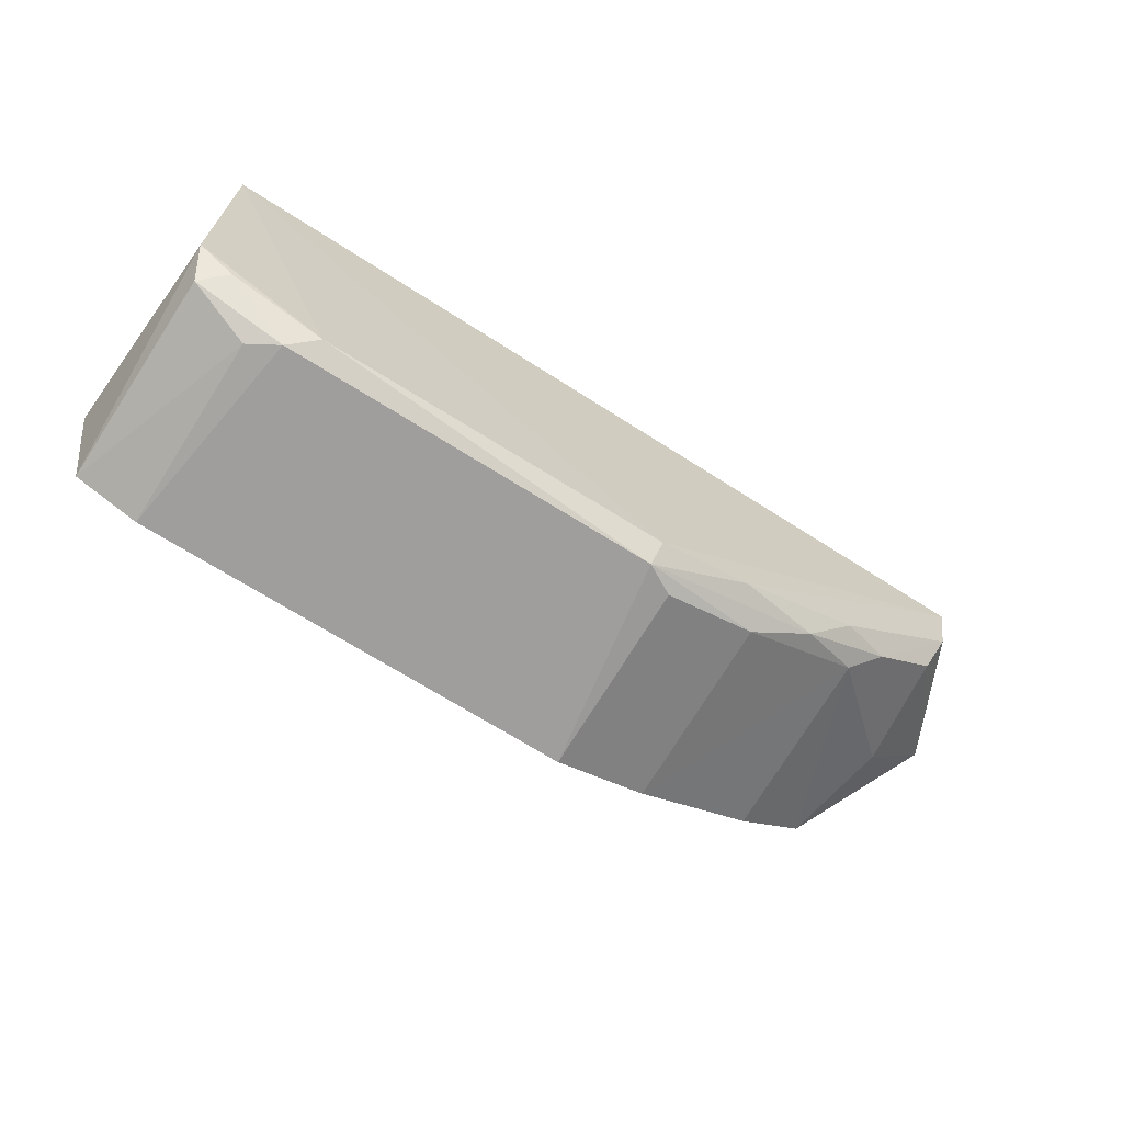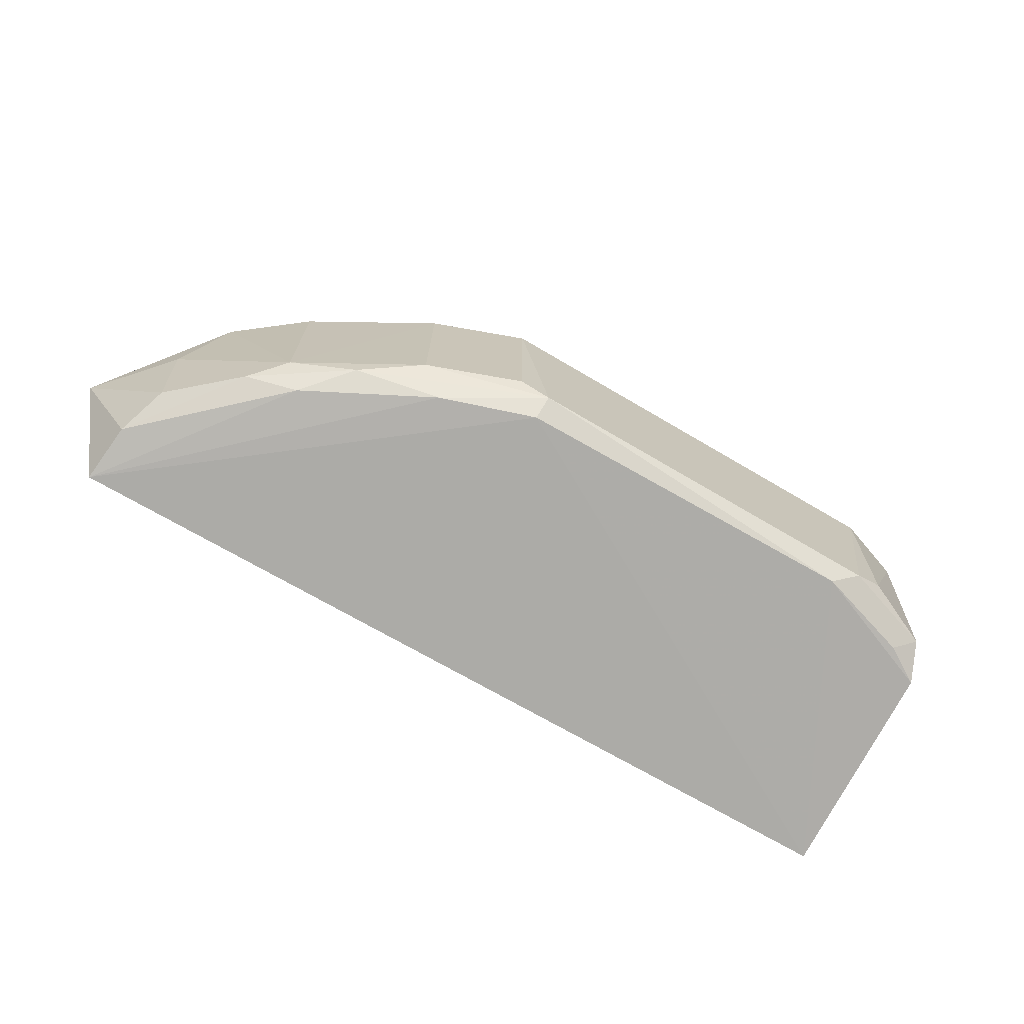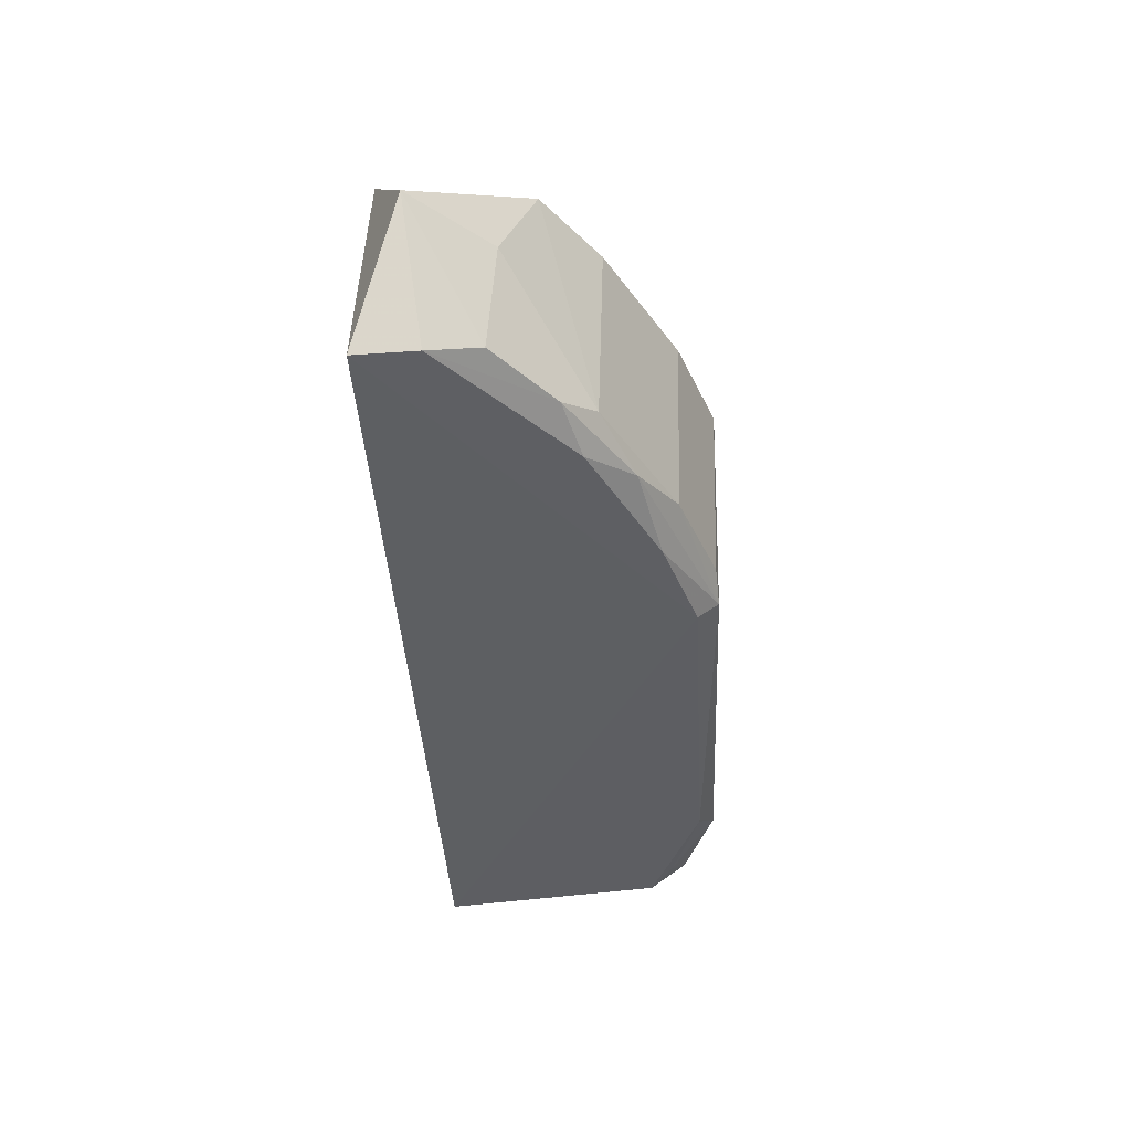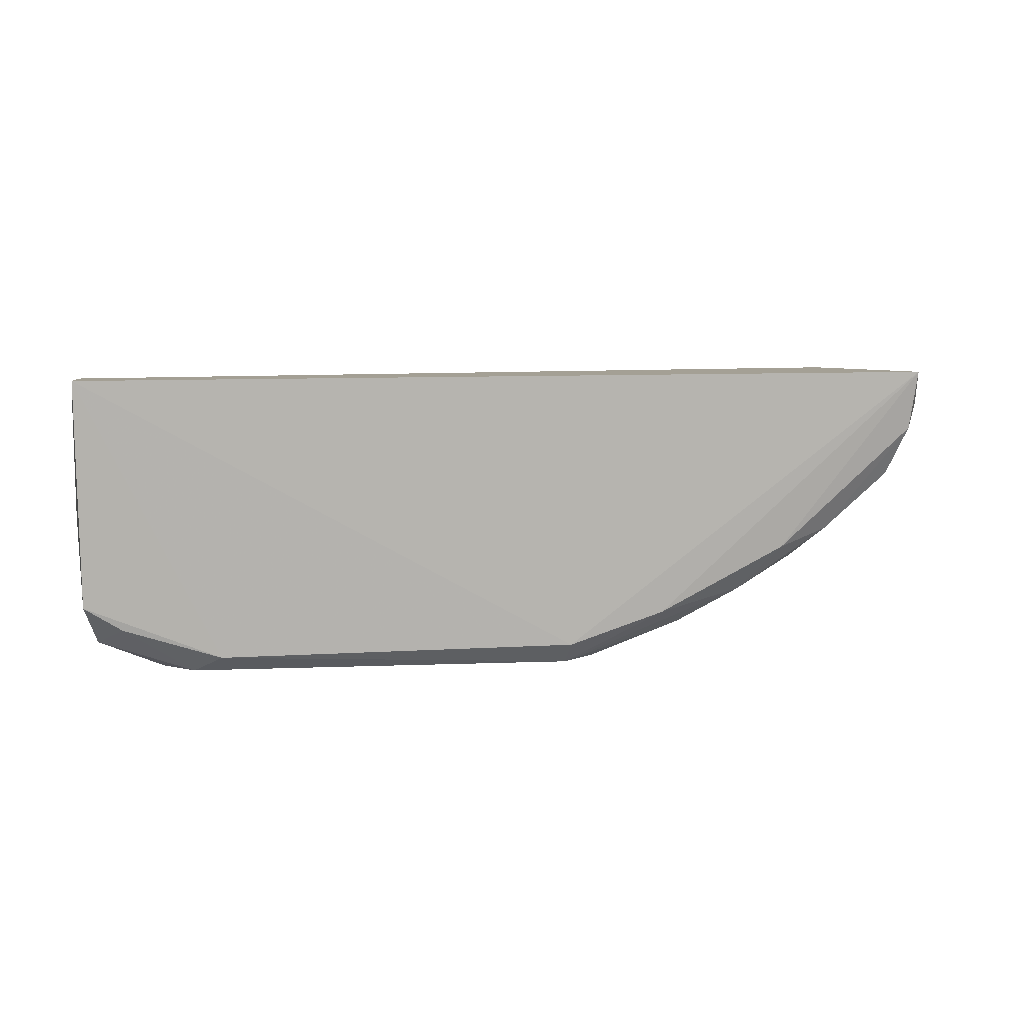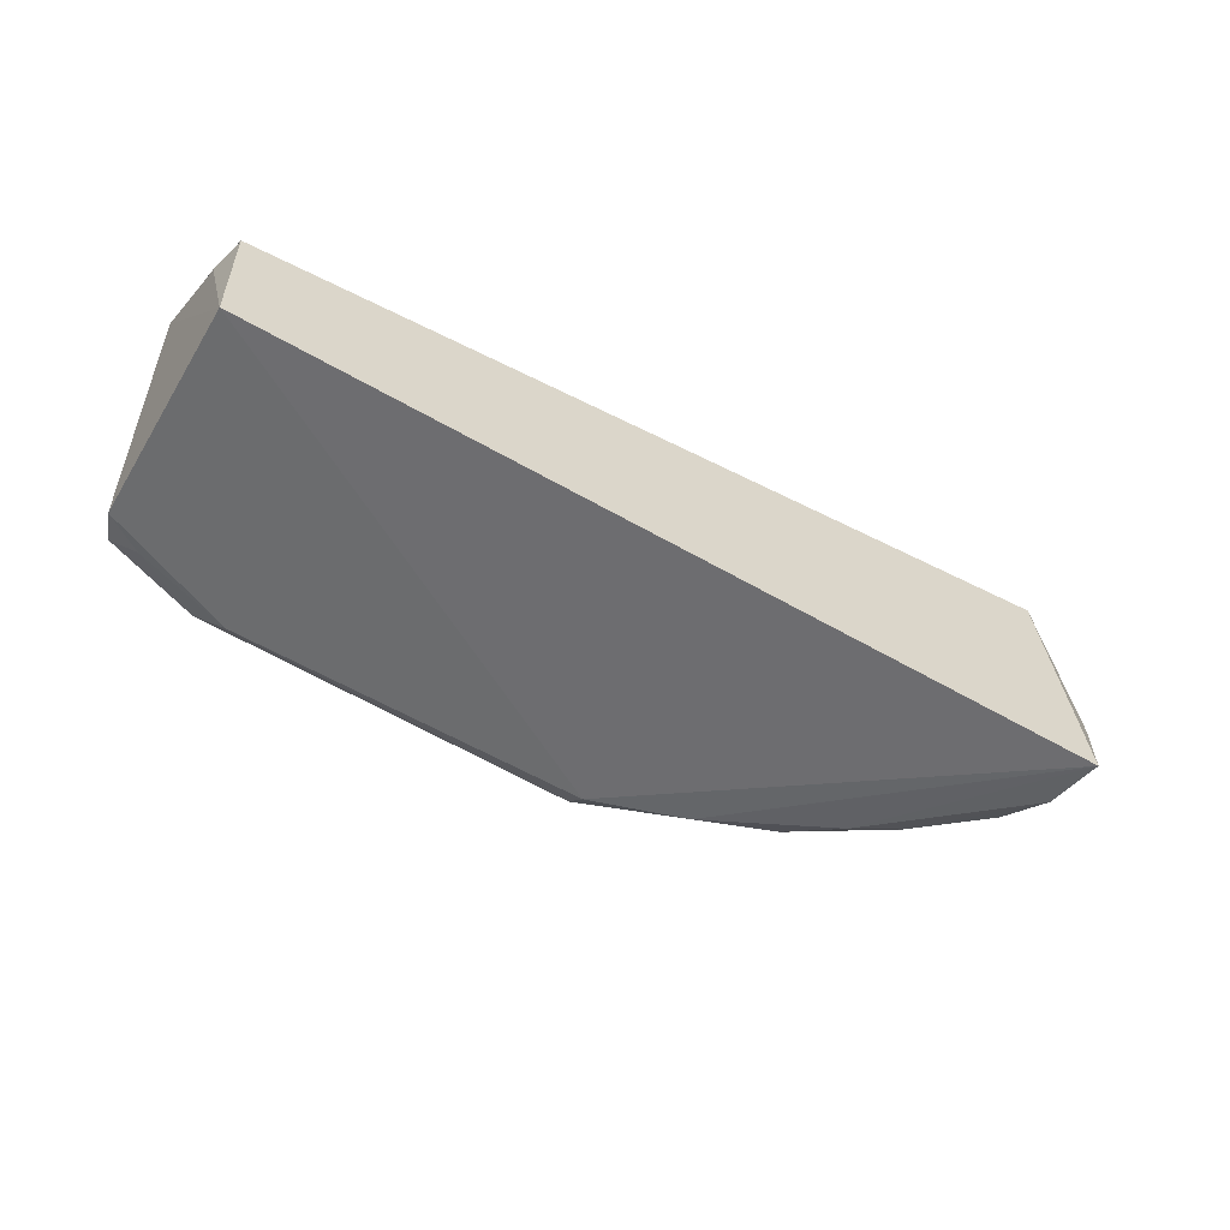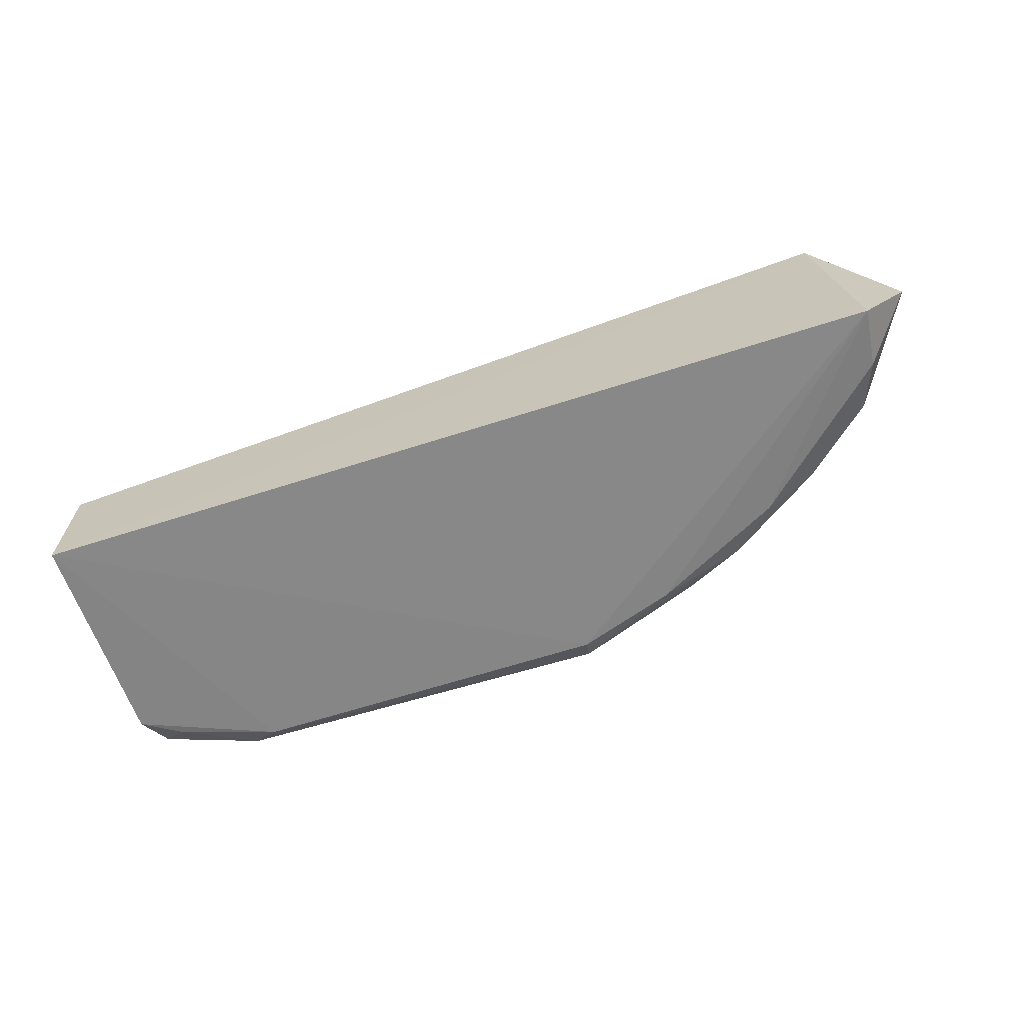
<metadata>
{"format":"obj","ext":"obj","renderer":"f3d","projection":"perspective","resolution":1024,"background":"white","views":[{"elev":-69.5,"azim":148.0,"up":"+Y"},{"elev":-73.4,"azim":-29.7,"up":"+Z"},{"elev":-39.5,"azim":-86.9,"up":"+Z"},{"elev":6.8,"azim":170.0,"up":"+Y"},{"elev":-56.9,"azim":148.4,"up":"+Z"},{"elev":-65.2,"azim":-162.5,"up":"+Z"}]}
</metadata>
<code>
v -0.02785 -0.3372 -0.3119
v 0.005742 -0.3035 -0.4174
v 0.008303 -0.2032 -0.3634
v -0.372 -0.2025 -0.3123
v -0.2728 -0.3207 -0.3997
v 0.01383 -0.2733 -0.3157
v -0.04253 -0.3352 -0.4078
v -0.2741 -0.3237 -0.3119
v -0.3846 -0.2005 -0.4202
v 0.002438 -0.3262 -0.3119
v 0.007493 -0.2016 -0.4242
v -0.2173 -0.3276 -0.4157
v -0.4087 -0.2197 -0.3583
v 8.693e-05 -0.3206 -0.4078
v -0.3631 -0.2679 -0.3119
v 0.01172 -0.2219 -0.358
v -0.05506 -0.3281 -0.4162
v -0.3198 -0.2837 -0.4147
v -0.2308 -0.3394 -0.3119
v -0.02886 -0.334 -0.3996
v -0.3287 -0.2901 -0.3993
v -0.216 -0.3371 -0.4078
v -0.01129 -0.3142 -0.4163
v -0.2612 -0.3134 -0.4153
v -0.3305 -0.2928 -0.3118
v -0.3002 -0.3043 -0.4078
v -0.3778 -0.2537 -0.3571
v -0.374 -0.2498 -0.4078
v -0.2299 -0.3361 -0.4
v -0.3818 -0.2275 -0.4163
v -0.3435 -0.276 -0.4078
f 6 3 4
f 10 6 4
f 10 2 6
f 11 6 2
f 11 9 4
f 11 4 3
f 12 9 11
f 13 4 9
f 14 2 10
f 15 10 4
f 15 4 13
f 16 11 3
f 16 3 6
f 16 6 11
f 17 12 11
f 17 11 2
f 19 8 5
f 20 14 10
f 20 10 1
f 20 1 7
f 20 7 14
f 21 5 8
f 22 17 7
f 22 12 17
f 22 7 1
f 22 1 19
f 23 14 7
f 23 7 17
f 23 17 2
f 23 2 14
f 24 18 9
f 24 9 12
f 24 12 22
f 25 21 8
f 25 15 21
f 25 1 10
f 25 10 15
f 25 19 1
f 25 8 19
f 26 5 21
f 26 18 24
f 26 24 22
f 26 22 5
f 27 21 15
f 27 15 13
f 28 27 13
f 28 21 27
f 29 22 19
f 29 19 5
f 29 5 22
f 30 28 13
f 30 13 9
f 30 9 18
f 31 26 21
f 31 21 28
f 31 18 26
f 31 30 18
f 31 28 30

</code>
